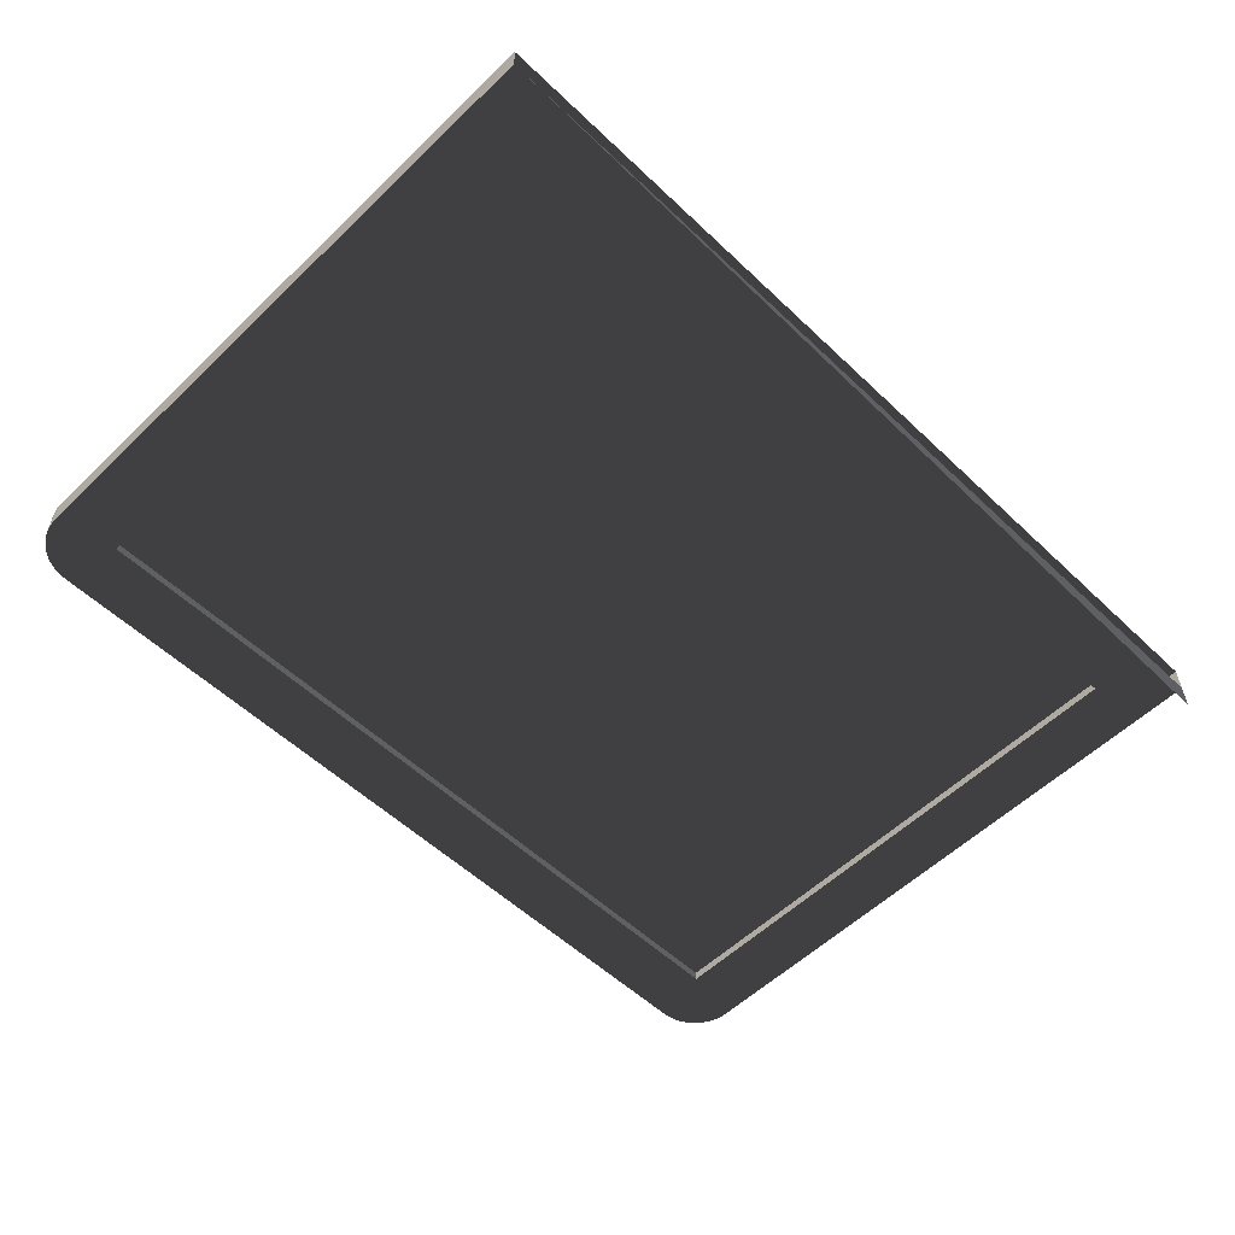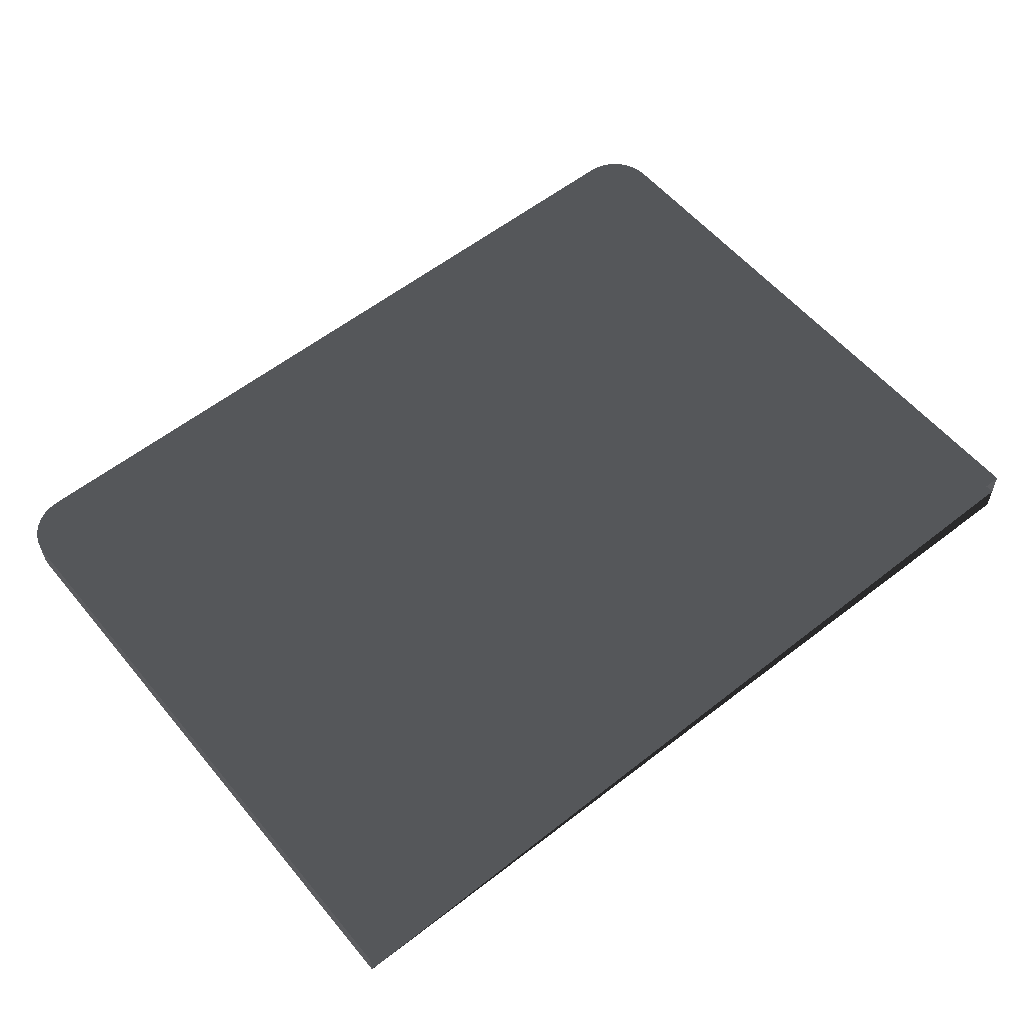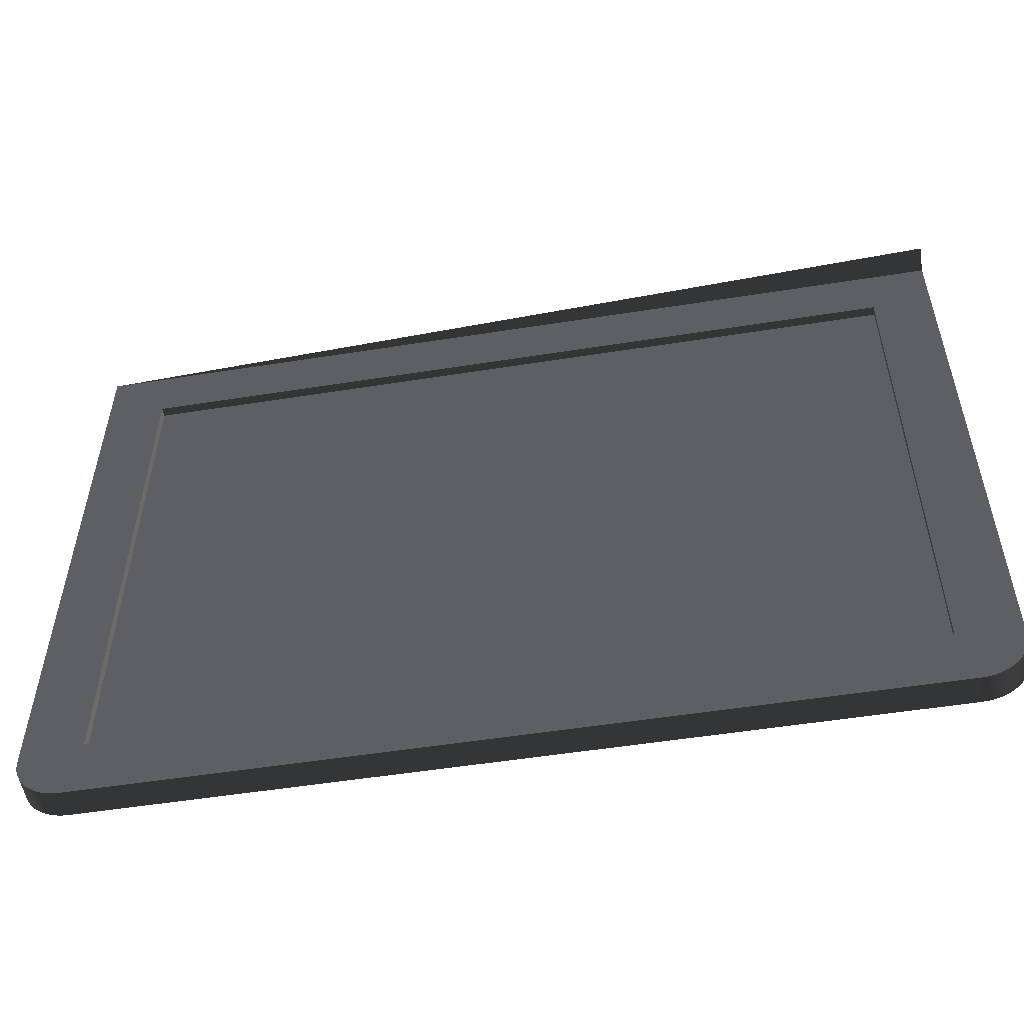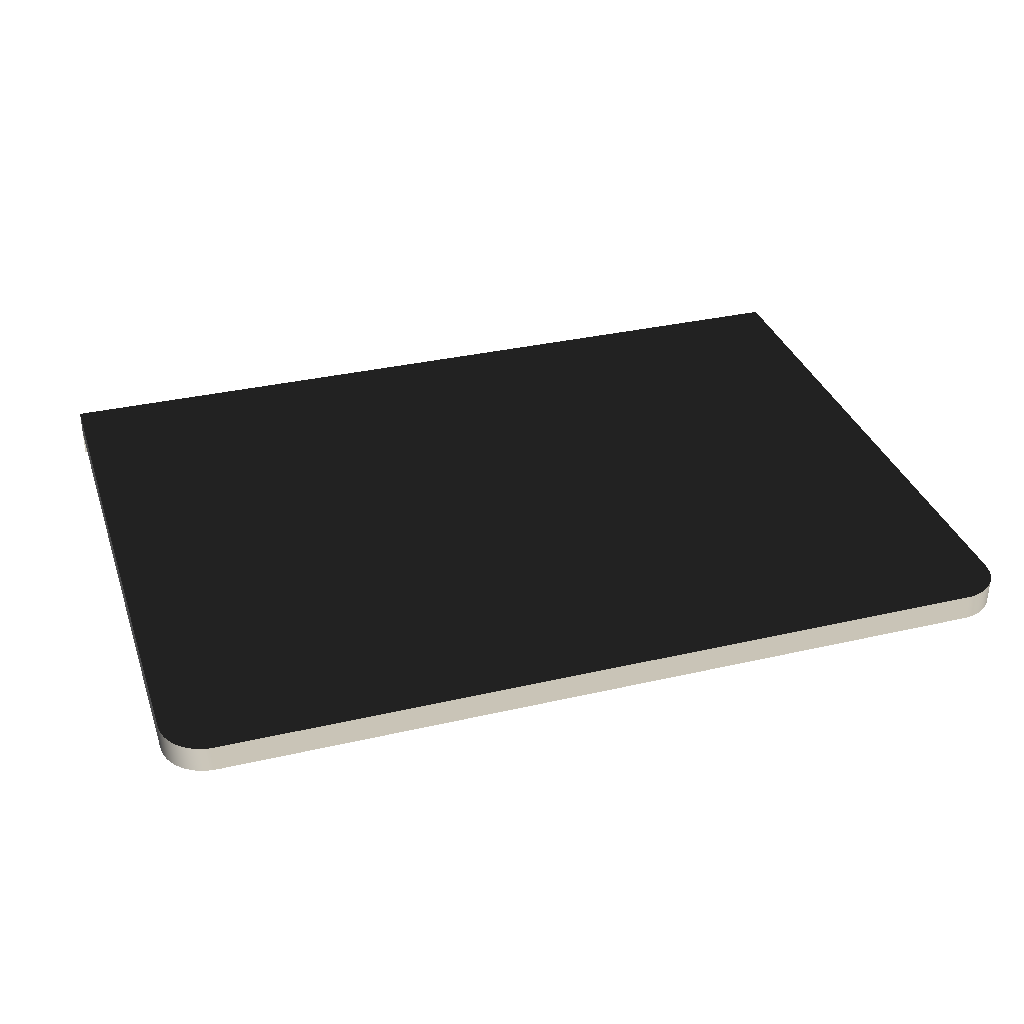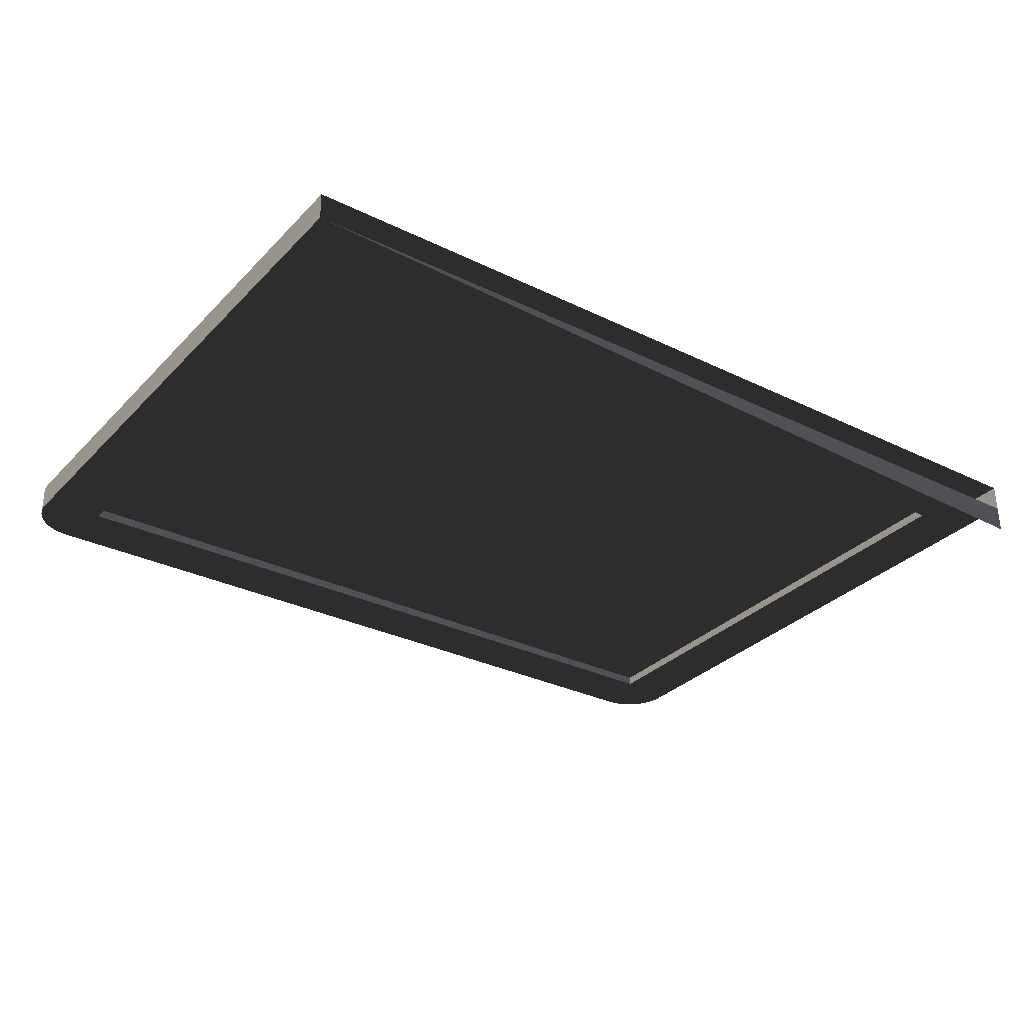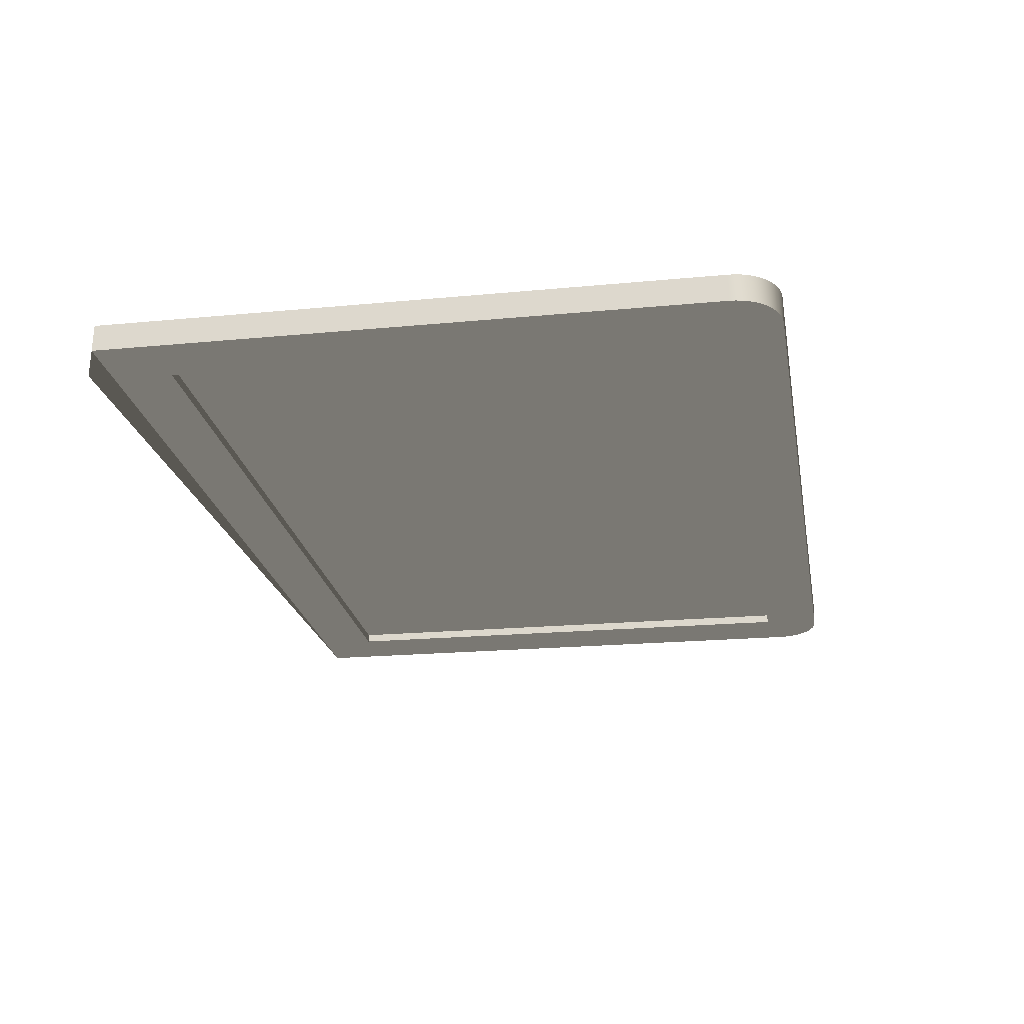
<metadata>
{"format":"obj","ext":"obj","renderer":"f3d","projection":"perspective","resolution":1024,"background":"white","views":[{"elev":-54.9,"azim":135.0,"up":"+Z"},{"elev":57.7,"azim":140.8,"up":"+Z"},{"elev":-52.5,"azim":-170.3,"up":"+Y"},{"elev":33.1,"azim":-17.7,"up":"+Z"},{"elev":-30.3,"azim":144.5,"up":"+Z"},{"elev":-24.0,"azim":-79.6,"up":"+Z"}]}
</metadata>
<code>
v -0.6253 0.1351 0.2593
v 0.6412 0.1351 0.2593
v -0.6253 0.1357 0.2206
v -0.07823 -0.1822 0.2545
v 0.6412 0.1362 0.1818
v 0.6412 0.1357 0.2206
v -0.6253 -0.7283 0.2075
v -0.1148 -0.2102 0.2541
v -0.03568 -0.1646 0.2548
v -0.6253 0.1362 0.1818
v 0.6412 -0.7283 0.2075
v 0.5567 0.05115 0.2193
v -0.6253 -0.7289 0.2462
v -0.5408 0.05115 0.2193
v 0.0982 -0.1822 0.2545
v 0.05565 -0.1646 0.2548
v 0.009983 -0.1586 0.2549
v 0.6412 -0.7289 0.2462
v -0.6248 -0.737 0.2073
v -0.5408 -0.7103 0.2077
v -0.1428 -0.2468 0.2535
v 0.1347 -0.2102 0.2541
v 0.6407 -0.737 0.2073
v 0.5567 -0.7103 0.2077
v -0.5408 0.05095 0.2322
v -0.6248 -0.7376 0.2461
v -0.1604 -0.2893 0.2529
v 0.1628 -0.2468 0.2535
v 0.6407 -0.7376 0.2461
v 0.5567 0.05095 0.2322
v -0.6231 -0.7455 0.2072
v 0.639 -0.7455 0.2072
v -0.5408 -0.7077 0.2207
v -0.1665 -0.335 0.2522
v 0.1804 -0.2893 0.2529
v 0.5567 -0.7104 0.2207
v 0.5567 -0.7077 0.2207
v -0.6231 -0.7461 0.246
v 0.639 -0.7461 0.246
v -0.5408 -0.7104 0.2207
v -0.1604 -0.3806 0.2515
v 0.1864 -0.335 0.2522
v 0.009983 -0.5114 0.2495
v -0.6203 -0.7538 0.2071
v 0.6362 -0.7538 0.2071
v -0.1428 -0.4232 0.2509
v 0.1804 -0.3806 0.2515
v -0.03568 -0.5054 0.2496
v 0.05565 -0.5054 0.2496
v -0.6203 -0.7543 0.2458
v 0.6362 -0.7543 0.2458
v -0.1148 -0.4597 0.2503
v 0.1628 -0.4232 0.2509
v -0.07823 -0.4878 0.2499
v 0.0982 -0.4878 0.2499
v -0.6164 -0.7616 0.207
v 0.6323 -0.7616 0.207
v 0.1347 -0.4597 0.2503
v -0.6164 -0.7621 0.2457
v 0.6323 -0.7621 0.2457
v -0.6116 -0.7688 0.2068
v 0.6275 -0.7688 0.2068
v -0.6116 -0.7694 0.2456
v 0.6275 -0.7694 0.2456
v -0.6059 -0.7753 0.2067
v 0.6218 -0.7753 0.2067
v -0.6059 -0.7759 0.2455
v 0.6218 -0.7759 0.2455
v -0.5993 -0.781 0.2067
v 0.6152 -0.781 0.2067
v 0.6152 -0.7816 0.2454
v -0.5993 -0.7816 0.2454
v -0.5921 -0.7859 0.2066
v 0.608 -0.7859 0.2066
v 0.608 -0.7865 0.2454
v -0.5921 -0.7865 0.2454
v -0.5843 -0.7897 0.2065
v 0.6002 -0.7903 0.2453
v -0.5843 -0.7903 0.2453
v 0.6002 -0.7897 0.2065
v -0.5761 -0.7925 0.2065
v 0.592 -0.7925 0.2065
v 0.592 -0.7931 0.2453
v -0.5761 -0.7931 0.2453
v -0.5676 -0.7942 0.2065
v 0.5835 -0.7942 0.2065
v 0.5835 -0.7948 0.2452
v -0.5676 -0.7948 0.2452
v -0.5589 -0.7948 0.2065
v 0.5748 -0.7948 0.2065
v 0.5748 -0.7954 0.2452
v -0.5589 -0.7954 0.2452
v -0.6253 -0.7283 0.2075
v -0.5408 0.05115 0.2193
v -0.5408 -0.7103 0.2077
v 0.5567 -0.7103 0.2077
v -0.5408 0.05095 0.2322
v 0.5567 0.05095 0.2322
v -0.5408 -0.7077 0.2207
v 0.5567 -0.7077 0.2207
f 1 4 2
f 7 1 3
f 4 1 8
f 2 4 9
f 5 2 6
f 2 11 6
f 6 12 3
f 6 3 10
f 1 7 13
f 14 7 3
f 8 1 13
f 2 9 17
f 11 2 18
f 12 6 11
f 3 12 14
f 19 13 7
f 8 13 21
f 16 2 17
f 2 22 18
f 18 23 11
f 12 11 24
f 12 25 14
f 13 19 26
f 7 23 19
f 7 20 11
f 21 13 27
f 15 2 16
f 22 2 15
f 18 22 28
f 23 18 29
f 7 11 23
f 24 11 20
f 24 30 12
f 25 12 30
f 31 26 19
f 29 13 26
f 19 23 32
f 27 13 34
f 18 28 35
f 18 13 29
f 29 32 23
f 20 36 24
f 26 31 38
f 19 32 31
f 29 26 39
f 20 33 40
f 34 13 41
f 18 35 42
f 43 13 18
f 32 29 39
f 36 20 40
f 37 24 36
f 44 38 31
f 39 26 38
f 31 32 45
f 41 13 46
f 18 42 47
f 48 13 43
f 18 49 43
f 39 45 32
f 38 44 50
f 31 45 44
f 39 38 51
f 46 13 52
f 18 47 53
f 54 13 48
f 18 55 49
f 45 39 51
f 56 50 44
f 51 38 50
f 44 45 57
f 52 13 54
f 18 53 58
f 18 58 55
f 51 57 45
f 50 56 59
f 44 57 56
f 51 50 60
f 57 51 60
f 61 59 56
f 60 50 59
f 56 57 62
f 60 62 57
f 59 61 63
f 56 62 61
f 60 59 64
f 62 60 64
f 65 63 61
f 64 59 63
f 61 62 66
f 64 66 62
f 63 65 67
f 61 66 65
f 64 63 67
f 66 64 68
f 69 67 65
f 65 66 70
f 64 67 68
f 71 66 68
f 67 69 72
f 65 70 69
f 66 71 70
f 68 67 72
f 68 72 71
f 73 72 69
f 69 70 74
f 75 70 71
f 71 72 76
f 72 73 76
f 69 74 73
f 70 75 74
f 71 76 75
f 77 76 73
f 73 74 77
f 78 74 75
f 75 76 79
f 76 77 79
f 77 74 80
f 74 78 80
f 75 79 78
f 81 79 77
f 77 80 82
f 83 80 78
f 78 79 84
f 79 81 84
f 77 82 81
f 80 83 82
f 78 84 83
f 85 84 81
f 81 82 86
f 87 82 83
f 83 84 88
f 84 85 88
f 81 86 85
f 82 87 86
f 83 88 87
f 89 88 85
f 85 86 90
f 91 86 87
f 87 88 92
f 88 89 92
f 85 90 89
f 86 91 90
f 87 92 91
f 90 92 89
f 92 90 91
f 37 33 36
f 40 36 33
f 15 4 8
f 16 9 4
f 16 4 15
f 15 8 22
f 9 16 17
f 22 8 21
f 28 21 27
f 22 21 28
f 35 27 34
f 28 27 35
f 42 34 41
f 35 34 42
f 47 41 46
f 42 41 47
f 49 48 43
f 53 46 52
f 47 46 53
f 55 54 48
f 55 48 49
f 58 52 54
f 53 52 58
f 58 54 55
f 93 94 95
f 97 95 94
f 95 97 99
f 98 96 100
f 100 97 98
f 97 100 99

</code>
